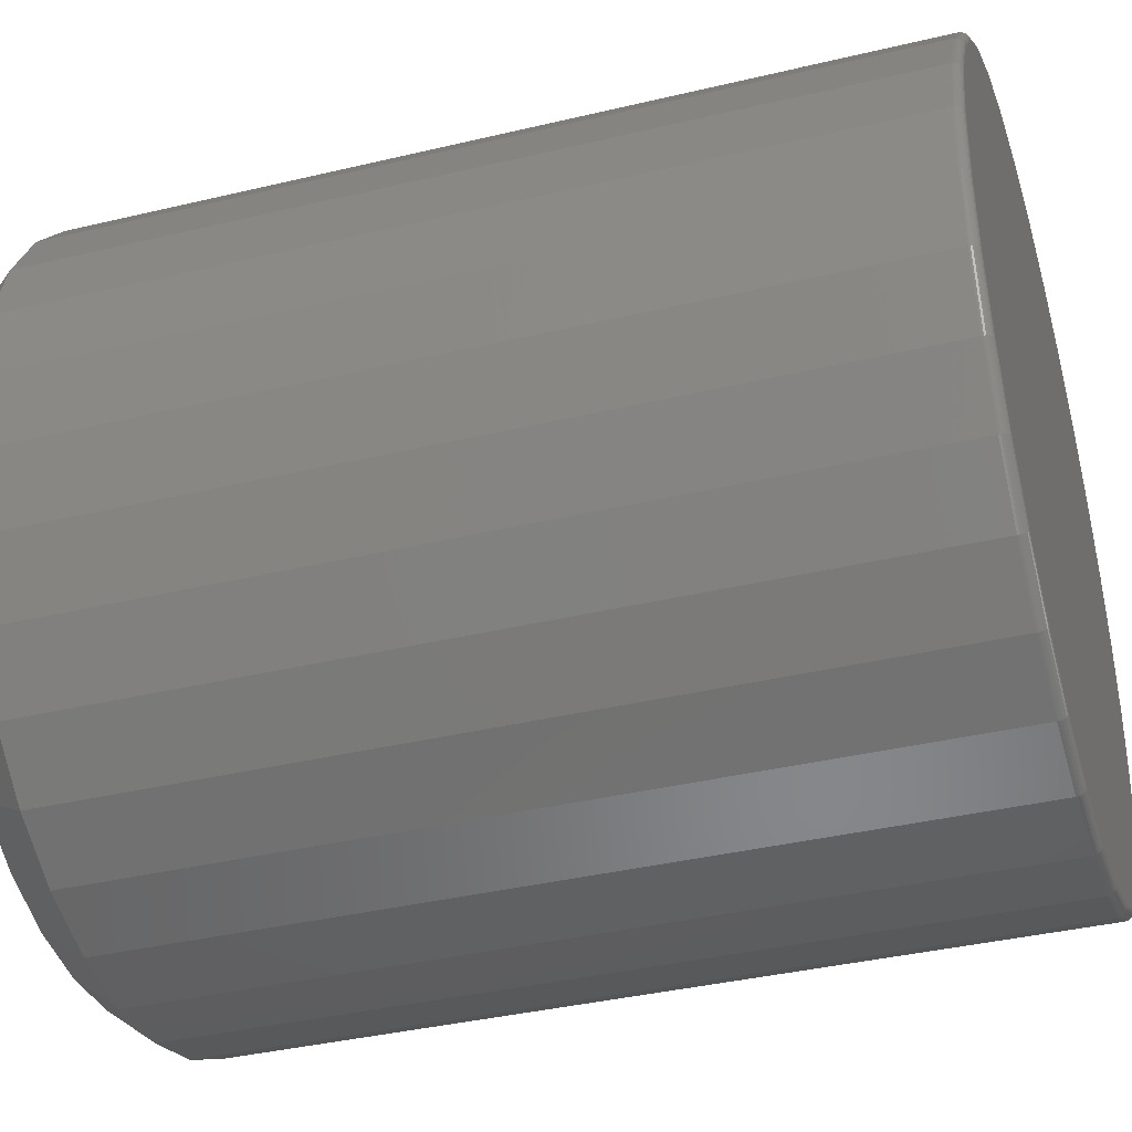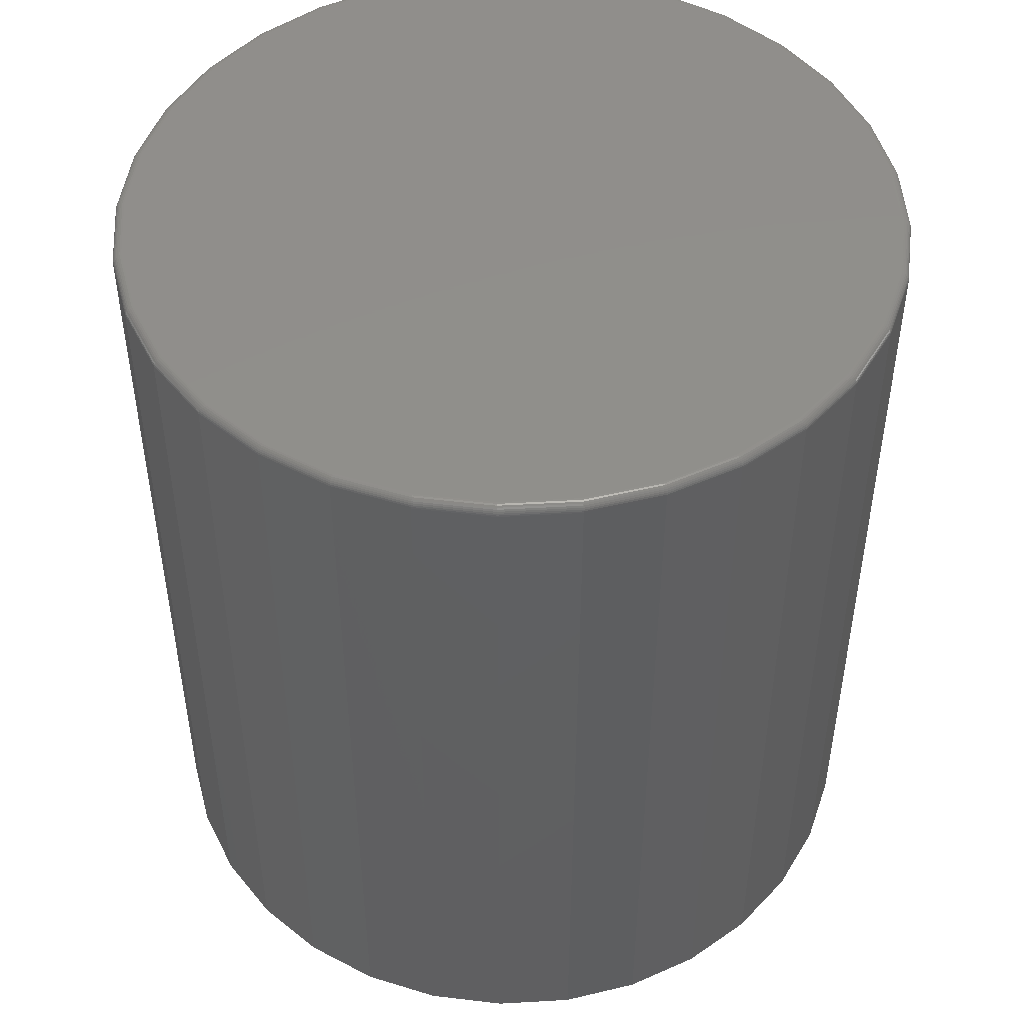
<metadata>
{"format":"stl","ext":"stl","renderer":"f3d","projection":"perspective","resolution":1024,"background":"white","views":[{"elev":-38.0,"azim":-73.1,"up":"+Y"},{"elev":48.6,"azim":148.2,"up":"+Z"}]}
</metadata>
<code>
# stl→obj: 353 verts, 702 faces
v 0.3355 -3.727e-16 0.03906
v 0.3355 -3.727e-16 0.7422
v 0.3292 -0.06417 0.03906
v 0.3292 -0.06417 0.7422
v 0.3105 -0.1259 0.03906
v 0.3105 -0.1259 0.7422
v 0.2801 -0.1828 0.03906
v 0.2801 -0.1828 0.7422
v 0.2392 -0.2326 0.03906
v 0.2392 -0.2326 0.7422
v 0.1893 -0.2735 0.03906
v 0.1893 -0.2735 0.7422
v 0.1325 -0.3039 0.03906
v 0.1325 -0.3039 0.7422
v 0.07075 -0.3226 0.03906
v 0.07075 -0.3226 0.7422
v 0.006579 -0.3289 0.03906
v 0.006579 -0.3289 0.7422
v -0.0576 -0.3226 0.03906
v -0.0576 -0.3226 0.7422
v -0.1193 -0.3039 0.03906
v -0.1193 -0.3039 0.7422
v -0.1762 -0.2735 0.03906
v -0.1762 -0.2735 0.7422
v -0.226 -0.2326 0.03906
v -0.226 -0.2326 0.7422
v -0.2669 -0.1828 0.03906
v -0.2669 -0.1828 0.7422
v -0.2973 -0.1259 0.03906
v -0.2973 -0.1259 0.7422
v -0.316 -0.06417 0.03906
v -0.316 -0.06417 0.7422
v -0.3224 1.864e-16 0.03906
v -0.3224 1.864e-16 0.7422
v -0.316 0.06417 0.03906
v -0.316 0.06417 0.7422
v -0.2973 0.1259 0.03906
v -0.2973 0.1259 0.7422
v -0.2669 0.1828 0.03906
v -0.2669 0.1828 0.7422
v -0.226 0.2326 0.03906
v -0.226 0.2326 0.7422
v -0.1762 0.2735 0.03906
v -0.1762 0.2735 0.7422
v -0.1193 0.3039 0.03906
v -0.1193 0.3039 0.7422
v -0.0576 0.3226 0.03906
v -0.0576 0.3226 0.7422
v 0.006579 0.3289 0.03906
v 0.006579 0.3289 0.7422
v 0.07075 0.3226 0.03906
v 0.07075 0.3226 0.7422
v 0.1325 0.3039 0.03906
v 0.1325 0.3039 0.7422
v 0.1893 0.2735 0.03906
v 0.1893 0.2735 0.7422
v 0.2392 0.2326 0.03906
v 0.2392 0.2326 0.7422
v 0.2801 0.1828 0.03906
v 0.2801 0.1828 0.7422
v 0.3105 0.1259 0.03906
v 0.3105 0.1259 0.7422
v 0.3292 0.06417 0.03906
v 0.3292 0.06417 0.7422
v -0.05607 0.315 0.75
v 0.06923 0.315 0.75
v 0.006579 0.3211 0.75
v 0.1295 0.2967 0.75
v -0.1163 0.2967 0.75
v 0.185 0.267 0.75
v -0.1718 0.267 0.75
v 0.2337 0.2271 0.75
v -0.2205 0.2271 0.75
v 0.2736 0.1784 0.75
v -0.2604 0.1784 0.75
v 0.3033 0.1229 0.75
v -0.2901 0.1229 0.75
v 0.3215 0.06265 0.75
v -0.3084 0.06265 0.75
v 0.3277 -1.23e-16 0.75
v -0.3146 -5.026e-18 0.75
v 0.3215 -0.06265 0.75
v -0.3084 -0.06265 0.75
v 0.3033 -0.1229 0.75
v -0.2901 -0.1229 0.75
v 0.2736 -0.1784 0.75
v -0.2604 -0.1784 0.75
v 0.2337 -0.2271 0.75
v -0.2205 -0.2271 0.75
v 0.185 -0.267 0.75
v -0.1718 -0.267 0.75
v 0.1295 -0.2967 0.75
v -0.1163 -0.2967 0.75
v 0.06923 -0.315 0.75
v -0.05607 -0.315 0.75
v 0.006579 -0.3211 0.75
v -0.3161 2.22e-16 0.7498
v -0.3099 0.06295 0.7498
v -0.3175 2.22e-16 0.7494
v -0.3113 0.06323 0.7494
v -0.3189 1.943e-16 0.7487
v -0.3126 0.0635 0.7487
v -0.3201 1.943e-16 0.7477
v -0.3138 0.06373 0.7477
v -0.3211 2.22e-16 0.7465
v -0.3148 0.06392 0.7465
v -0.3218 2.498e-16 0.7452
v -0.3155 0.06406 0.7452
v -0.3222 2.498e-16 0.7437
v -0.3159 0.06415 0.7437
v 0.323 0.06295 0.7498
v 0.3292 -5.551e-16 0.7498
v 0.3245 0.06323 0.7494
v 0.3307 -5.551e-16 0.7494
v 0.3258 0.0635 0.7487
v 0.3321 -5.829e-16 0.7487
v 0.327 0.06373 0.7477
v 0.3332 -5.551e-16 0.7477
v 0.3279 0.06392 0.7465
v 0.3342 -5.551e-16 0.7465
v 0.3286 0.06406 0.7452
v 0.3349 -5.551e-16 0.7452
v 0.3291 0.06415 0.7437
v 0.3354 -5.551e-16 0.7437
v 0.3047 0.1235 0.7498
v 0.306 0.124 0.7494
v 0.3073 0.1246 0.7487
v 0.3084 0.125 0.7477
v 0.3093 0.1254 0.7465
v 0.3099 0.1257 0.7452
v 0.3103 0.1258 0.7437
v 0.2749 0.1793 0.7498
v 0.2761 0.1801 0.7494
v 0.2772 0.1808 0.7487
v 0.2782 0.1815 0.7477
v 0.279 0.182 0.7465
v 0.2796 0.1824 0.7452
v 0.28 0.1827 0.7437
v 0.2347 0.2282 0.7498
v 0.2358 0.2292 0.7494
v 0.2367 0.2301 0.7487
v 0.2376 0.231 0.7477
v 0.2382 0.2317 0.7465
v 0.2388 0.2322 0.7452
v 0.2391 0.2325 0.7437
v 0.1858 0.2683 0.7498
v 0.1867 0.2695 0.7494
v 0.1874 0.2706 0.7487
v 0.1881 0.2716 0.7477
v 0.1886 0.2724 0.7465
v 0.189 0.273 0.7452
v 0.1892 0.2734 0.7437
v 0.1301 0.2981 0.7498
v 0.1306 0.2995 0.7494
v 0.1311 0.3007 0.7487
v 0.1316 0.3018 0.7477
v 0.132 0.3027 0.7465
v 0.1322 0.3034 0.7452
v 0.1324 0.3038 0.7437
v 0.06953 0.3165 0.7498
v 0.06981 0.3179 0.7494
v 0.07008 0.3192 0.7487
v 0.07031 0.3204 0.7477
v 0.0705 0.3213 0.7465
v 0.07064 0.322 0.7452
v 0.07072 0.3225 0.7437
v 0.006579 0.3227 0.7498
v 0.006579 0.3241 0.7494
v 0.006579 0.3255 0.7487
v 0.006579 0.3267 0.7477
v 0.006579 0.3276 0.7465
v 0.006579 0.3284 0.7452
v 0.006579 0.3288 0.7437
v -0.05637 0.3165 0.7498
v -0.05665 0.3179 0.7494
v -0.05692 0.3192 0.7487
v -0.05715 0.3204 0.7477
v -0.05734 0.3213 0.7465
v -0.05748 0.322 0.7452
v -0.05757 0.3225 0.7437
v -0.1169 0.2981 0.7498
v -0.1175 0.2995 0.7494
v -0.118 0.3007 0.7487
v -0.1184 0.3018 0.7477
v -0.1188 0.3027 0.7465
v -0.1191 0.3034 0.7452
v -0.1192 0.3038 0.7437
v -0.1727 0.2683 0.7498
v -0.1735 0.2695 0.7494
v -0.1742 0.2706 0.7487
v -0.1749 0.2716 0.7477
v -0.1754 0.2724 0.7465
v -0.1758 0.273 0.7452
v -0.1761 0.2734 0.7437
v -0.2216 0.2282 0.7498
v -0.2226 0.2292 0.7494
v -0.2236 0.2301 0.7487
v -0.2244 0.231 0.7477
v -0.2251 0.2317 0.7465
v -0.2256 0.2322 0.7452
v -0.2259 0.2325 0.7437
v -0.2617 0.1793 0.7498
v -0.2629 0.1801 0.7494
v -0.264 0.1808 0.7487
v -0.265 0.1815 0.7477
v -0.2658 0.182 0.7465
v -0.2664 0.1824 0.7452
v -0.2668 0.1827 0.7437
v -0.2915 0.1235 0.7498
v -0.2929 0.124 0.7494
v -0.2941 0.1246 0.7487
v -0.2952 0.125 0.7477
v -0.2961 0.1254 0.7465
v -0.2968 0.1257 0.7452
v -0.2972 0.1258 0.7437
v 0.323 -0.06295 0.7498
v 0.3245 -0.06323 0.7494
v 0.3258 -0.0635 0.7487
v 0.327 -0.06373 0.7477
v 0.3279 -0.06392 0.7465
v 0.3286 -0.06406 0.7452
v 0.3291 -0.06415 0.7437
v -0.3099 -0.06295 0.7498
v -0.3113 -0.06323 0.7494
v -0.3126 -0.0635 0.7487
v -0.3138 -0.06373 0.7477
v -0.3148 -0.06392 0.7465
v -0.3155 -0.06406 0.7452
v -0.3159 -0.06415 0.7437
v -0.2915 -0.1235 0.7498
v -0.2929 -0.124 0.7494
v -0.2941 -0.1246 0.7487
v -0.2952 -0.125 0.7477
v -0.2961 -0.1254 0.7465
v -0.2968 -0.1257 0.7452
v -0.2972 -0.1258 0.7437
v -0.2617 -0.1793 0.7498
v -0.2629 -0.1801 0.7494
v -0.264 -0.1808 0.7487
v -0.265 -0.1815 0.7477
v -0.2658 -0.182 0.7465
v -0.2664 -0.1824 0.7452
v -0.2668 -0.1827 0.7437
v -0.2216 -0.2282 0.7498
v -0.2226 -0.2292 0.7494
v -0.2236 -0.2301 0.7487
v -0.2244 -0.231 0.7477
v -0.2251 -0.2317 0.7465
v -0.2256 -0.2322 0.7452
v -0.2259 -0.2325 0.7437
v -0.1727 -0.2683 0.7498
v -0.1735 -0.2695 0.7494
v -0.1742 -0.2706 0.7487
v -0.1749 -0.2716 0.7477
v -0.1754 -0.2724 0.7465
v -0.1758 -0.273 0.7452
v -0.1761 -0.2734 0.7437
v -0.1169 -0.2981 0.7498
v -0.1175 -0.2995 0.7494
v -0.118 -0.3007 0.7487
v -0.1184 -0.3018 0.7477
v -0.1188 -0.3027 0.7465
v -0.1191 -0.3034 0.7452
v -0.1192 -0.3038 0.7437
v -0.05637 -0.3165 0.7498
v -0.05665 -0.3179 0.7494
v -0.05692 -0.3192 0.7487
v -0.05715 -0.3204 0.7477
v -0.05734 -0.3213 0.7465
v -0.05748 -0.322 0.7452
v -0.05757 -0.3225 0.7437
v 0.006579 -0.3227 0.7498
v 0.006579 -0.3241 0.7494
v 0.006579 -0.3255 0.7487
v 0.006579 -0.3267 0.7477
v 0.006579 -0.3276 0.7465
v 0.006579 -0.3284 0.7452
v 0.006579 -0.3288 0.7437
v 0.06953 -0.3165 0.7498
v 0.06981 -0.3179 0.7494
v 0.07008 -0.3192 0.7487
v 0.07031 -0.3204 0.7477
v 0.0705 -0.3213 0.7465
v 0.07064 -0.322 0.7452
v 0.07072 -0.3225 0.7437
v 0.1301 -0.2981 0.7498
v 0.1306 -0.2995 0.7494
v 0.1311 -0.3007 0.7487
v 0.1316 -0.3018 0.7477
v 0.132 -0.3027 0.7465
v 0.1322 -0.3034 0.7452
v 0.1324 -0.3038 0.7437
v 0.1858 -0.2683 0.7498
v 0.1867 -0.2695 0.7494
v 0.1874 -0.2706 0.7487
v 0.1881 -0.2716 0.7477
v 0.1886 -0.2724 0.7465
v 0.189 -0.273 0.7452
v 0.1892 -0.2734 0.7437
v 0.2347 -0.2282 0.7498
v 0.2358 -0.2292 0.7494
v 0.2367 -0.2301 0.7487
v 0.2376 -0.231 0.7477
v 0.2382 -0.2317 0.7465
v 0.2388 -0.2322 0.7452
v 0.2391 -0.2325 0.7437
v 0.2749 -0.1793 0.7498
v 0.2761 -0.1801 0.7494
v 0.2772 -0.1808 0.7487
v 0.2782 -0.1815 0.7477
v 0.279 -0.182 0.7465
v 0.2796 -0.1824 0.7452
v 0.28 -0.1827 0.7437
v 0.3047 -0.1235 0.7498
v 0.306 -0.124 0.7494
v 0.3073 -0.1246 0.7487
v 0.3084 -0.125 0.7477
v 0.3093 -0.1254 0.7465
v 0.3099 -0.1257 0.7452
v 0.3103 -0.1258 0.7437
v -0.07489 0.2863 0
v -0.02089 0.2964 0
v 0.03405 0.2964 0
v 0.08805 0.2863 0
v 0.006579 -0.2977 0
v -0.0515 -0.292 0
v 0.06466 -0.292 0
v -0.1073 -0.275 0
v 0.1205 -0.275 0
v -0.1588 -0.2475 0
v 0.172 -0.2475 0
v -0.2039 -0.2105 0
v 0.2171 -0.2105 0
v -0.2409 -0.1654 0
v 0.2541 -0.1654 0
v -0.2685 -0.1139 0
v 0.2816 -0.1139 0
v -0.2854 -0.05808 0
v 0.2986 -0.05808 0
v -0.2911 -1.174e-06 0
v 0.3043 -4.27e-16 0
v -0.286 0.0547 0
v 0.2992 0.0547 0
v -0.271 0.1075 0
v 0.2842 0.1075 0
v -0.2465 0.1567 0
v 0.2597 0.1567 0
v -0.2134 0.2006 0
v 0.2266 0.2006 0
v -0.1728 0.2376 0
v 0.186 0.2376 0
v -0.1261 0.2665 0
v 0.1393 0.2665 0
f 1 2 3
f 3 2 4
f 3 4 5
f 5 4 6
f 5 6 7
f 7 6 8
f 7 8 9
f 9 8 10
f 9 10 11
f 11 10 12
f 11 12 13
f 13 12 14
f 13 14 15
f 15 14 16
f 15 16 17
f 17 16 18
f 17 18 19
f 19 18 20
f 19 20 21
f 21 20 22
f 21 22 23
f 23 22 24
f 23 24 25
f 25 24 26
f 25 26 27
f 27 26 28
f 27 28 29
f 29 28 30
f 29 30 31
f 31 30 32
f 31 32 33
f 33 32 34
f 33 34 35
f 35 34 36
f 35 36 37
f 37 36 38
f 37 38 39
f 39 38 40
f 39 40 41
f 41 40 42
f 41 42 43
f 43 42 44
f 43 44 45
f 45 44 46
f 45 46 47
f 47 46 48
f 47 48 49
f 49 48 50
f 49 50 51
f 51 50 52
f 51 52 53
f 53 52 54
f 53 54 55
f 55 54 56
f 55 56 57
f 57 56 58
f 57 58 59
f 59 58 60
f 59 60 61
f 61 60 62
f 61 62 63
f 63 62 64
f 63 64 1
f 1 64 2
f 65 66 67
f 66 65 68
f 68 65 69
f 68 69 70
f 70 69 71
f 70 71 72
f 72 71 73
f 72 73 74
f 74 73 75
f 74 75 76
f 76 75 77
f 76 77 78
f 78 77 79
f 78 79 80
f 80 79 81
f 80 81 82
f 82 81 83
f 82 83 84
f 84 83 85
f 84 85 86
f 86 85 87
f 86 87 88
f 88 87 89
f 88 89 90
f 90 89 91
f 90 91 92
f 92 91 93
f 92 93 94
f 94 93 95
f 94 95 96
f 81 79 97
f 97 79 98
f 97 98 99
f 99 98 100
f 99 100 101
f 101 100 102
f 101 102 103
f 103 102 104
f 103 104 105
f 105 104 106
f 105 106 107
f 107 106 108
f 107 108 109
f 109 108 110
f 109 110 34
f 34 110 36
f 78 80 111
f 111 80 112
f 111 112 113
f 113 112 114
f 113 114 115
f 115 114 116
f 115 116 117
f 117 116 118
f 117 118 119
f 119 118 120
f 119 120 121
f 121 120 122
f 121 122 123
f 123 122 124
f 123 124 64
f 64 124 2
f 76 78 125
f 125 78 111
f 125 111 126
f 126 111 113
f 126 113 127
f 127 113 115
f 127 115 128
f 128 115 117
f 128 117 129
f 129 117 119
f 129 119 130
f 130 119 121
f 130 121 131
f 131 121 123
f 131 123 62
f 62 123 64
f 74 76 132
f 132 76 125
f 132 125 133
f 133 125 126
f 133 126 134
f 134 126 127
f 134 127 135
f 135 127 128
f 135 128 136
f 136 128 129
f 136 129 137
f 137 129 130
f 137 130 138
f 138 130 131
f 138 131 60
f 60 131 62
f 72 74 139
f 139 74 132
f 139 132 140
f 140 132 133
f 140 133 141
f 141 133 134
f 141 134 142
f 142 134 135
f 142 135 143
f 143 135 136
f 143 136 144
f 144 136 137
f 144 137 145
f 145 137 138
f 145 138 58
f 58 138 60
f 70 72 146
f 146 72 139
f 146 139 147
f 147 139 140
f 147 140 148
f 148 140 141
f 148 141 149
f 149 141 142
f 149 142 150
f 150 142 143
f 150 143 151
f 151 143 144
f 151 144 152
f 152 144 145
f 152 145 56
f 56 145 58
f 68 70 153
f 153 70 146
f 153 146 154
f 154 146 147
f 154 147 155
f 155 147 148
f 155 148 156
f 156 148 149
f 156 149 157
f 157 149 150
f 157 150 158
f 158 150 151
f 158 151 159
f 159 151 152
f 159 152 54
f 54 152 56
f 66 68 160
f 160 68 153
f 160 153 161
f 161 153 154
f 161 154 162
f 162 154 155
f 162 155 163
f 163 155 156
f 163 156 164
f 164 156 157
f 164 157 165
f 165 157 158
f 165 158 166
f 166 158 159
f 166 159 52
f 52 159 54
f 67 66 167
f 167 66 160
f 167 160 168
f 168 160 161
f 168 161 169
f 169 161 162
f 169 162 170
f 170 162 163
f 170 163 171
f 171 163 164
f 171 164 172
f 172 164 165
f 172 165 173
f 173 165 166
f 173 166 50
f 50 166 52
f 65 67 174
f 174 67 167
f 174 167 175
f 175 167 168
f 175 168 176
f 176 168 169
f 176 169 177
f 177 169 170
f 177 170 178
f 178 170 171
f 178 171 179
f 179 171 172
f 179 172 180
f 180 172 173
f 180 173 48
f 48 173 50
f 69 65 181
f 181 65 174
f 181 174 182
f 182 174 175
f 182 175 183
f 183 175 176
f 183 176 184
f 184 176 177
f 184 177 185
f 185 177 178
f 185 178 186
f 186 178 179
f 186 179 187
f 187 179 180
f 187 180 46
f 46 180 48
f 71 69 188
f 188 69 181
f 188 181 189
f 189 181 182
f 189 182 190
f 190 182 183
f 190 183 191
f 191 183 184
f 191 184 192
f 192 184 185
f 192 185 193
f 193 185 186
f 193 186 194
f 194 186 187
f 194 187 44
f 44 187 46
f 73 71 195
f 195 71 188
f 195 188 196
f 196 188 189
f 196 189 197
f 197 189 190
f 197 190 198
f 198 190 191
f 198 191 199
f 199 191 192
f 199 192 200
f 200 192 193
f 200 193 201
f 201 193 194
f 201 194 42
f 42 194 44
f 75 73 202
f 202 73 195
f 202 195 203
f 203 195 196
f 203 196 204
f 204 196 197
f 204 197 205
f 205 197 198
f 205 198 206
f 206 198 199
f 206 199 207
f 207 199 200
f 207 200 208
f 208 200 201
f 208 201 40
f 40 201 42
f 77 75 209
f 209 75 202
f 209 202 210
f 210 202 203
f 210 203 211
f 211 203 204
f 211 204 212
f 212 204 205
f 212 205 213
f 213 205 206
f 213 206 214
f 214 206 207
f 214 207 215
f 215 207 208
f 215 208 38
f 38 208 40
f 79 77 98
f 98 77 209
f 98 209 100
f 100 209 210
f 100 210 102
f 102 210 211
f 102 211 104
f 104 211 212
f 104 212 106
f 106 212 213
f 106 213 108
f 108 213 214
f 108 214 110
f 110 214 215
f 110 215 36
f 36 215 38
f 80 82 112
f 112 82 216
f 112 216 114
f 114 216 217
f 114 217 116
f 116 217 218
f 116 218 118
f 118 218 219
f 118 219 120
f 120 219 220
f 120 220 122
f 122 220 221
f 122 221 124
f 124 221 222
f 124 222 2
f 2 222 4
f 83 81 223
f 223 81 97
f 223 97 224
f 224 97 99
f 224 99 225
f 225 99 101
f 225 101 226
f 226 101 103
f 226 103 227
f 227 103 105
f 227 105 228
f 228 105 107
f 228 107 229
f 229 107 109
f 229 109 32
f 32 109 34
f 85 83 230
f 230 83 223
f 230 223 231
f 231 223 224
f 231 224 232
f 232 224 225
f 232 225 233
f 233 225 226
f 233 226 234
f 234 226 227
f 234 227 235
f 235 227 228
f 235 228 236
f 236 228 229
f 236 229 30
f 30 229 32
f 87 85 237
f 237 85 230
f 237 230 238
f 238 230 231
f 238 231 239
f 239 231 232
f 239 232 240
f 240 232 233
f 240 233 241
f 241 233 234
f 241 234 242
f 242 234 235
f 242 235 243
f 243 235 236
f 243 236 28
f 28 236 30
f 89 87 244
f 244 87 237
f 244 237 245
f 245 237 238
f 245 238 246
f 246 238 239
f 246 239 247
f 247 239 240
f 247 240 248
f 248 240 241
f 248 241 249
f 249 241 242
f 249 242 250
f 250 242 243
f 250 243 26
f 26 243 28
f 91 89 251
f 251 89 244
f 251 244 252
f 252 244 245
f 252 245 253
f 253 245 246
f 253 246 254
f 254 246 247
f 254 247 255
f 255 247 248
f 255 248 256
f 256 248 249
f 256 249 257
f 257 249 250
f 257 250 24
f 24 250 26
f 93 91 258
f 258 91 251
f 258 251 259
f 259 251 252
f 259 252 260
f 260 252 253
f 260 253 261
f 261 253 254
f 261 254 262
f 262 254 255
f 262 255 263
f 263 255 256
f 263 256 264
f 264 256 257
f 264 257 22
f 22 257 24
f 95 93 265
f 265 93 258
f 265 258 266
f 266 258 259
f 266 259 267
f 267 259 260
f 267 260 268
f 268 260 261
f 268 261 269
f 269 261 262
f 269 262 270
f 270 262 263
f 270 263 271
f 271 263 264
f 271 264 20
f 20 264 22
f 96 95 272
f 272 95 265
f 272 265 273
f 273 265 266
f 273 266 274
f 274 266 267
f 274 267 275
f 275 267 268
f 275 268 276
f 276 268 269
f 276 269 277
f 277 269 270
f 277 270 278
f 278 270 271
f 278 271 18
f 18 271 20
f 94 96 279
f 279 96 272
f 279 272 280
f 280 272 273
f 280 273 281
f 281 273 274
f 281 274 282
f 282 274 275
f 282 275 283
f 283 275 276
f 283 276 284
f 284 276 277
f 284 277 285
f 285 277 278
f 285 278 16
f 16 278 18
f 92 94 286
f 286 94 279
f 286 279 287
f 287 279 280
f 287 280 288
f 288 280 281
f 288 281 289
f 289 281 282
f 289 282 290
f 290 282 283
f 290 283 291
f 291 283 284
f 291 284 292
f 292 284 285
f 292 285 14
f 14 285 16
f 90 92 293
f 293 92 286
f 293 286 294
f 294 286 287
f 294 287 295
f 295 287 288
f 295 288 296
f 296 288 289
f 296 289 297
f 297 289 290
f 297 290 298
f 298 290 291
f 298 291 299
f 299 291 292
f 299 292 12
f 12 292 14
f 88 90 300
f 300 90 293
f 300 293 301
f 301 293 294
f 301 294 302
f 302 294 295
f 302 295 303
f 303 295 296
f 303 296 304
f 304 296 297
f 304 297 305
f 305 297 298
f 305 298 306
f 306 298 299
f 306 299 10
f 10 299 12
f 86 88 307
f 307 88 300
f 307 300 308
f 308 300 301
f 308 301 309
f 309 301 302
f 309 302 310
f 310 302 303
f 310 303 311
f 311 303 304
f 311 304 312
f 312 304 305
f 312 305 313
f 313 305 306
f 313 306 8
f 8 306 10
f 84 86 314
f 314 86 307
f 314 307 315
f 315 307 308
f 315 308 316
f 316 308 309
f 316 309 317
f 317 309 310
f 317 310 318
f 318 310 311
f 318 311 319
f 319 311 312
f 319 312 320
f 320 312 313
f 320 313 6
f 6 313 8
f 82 84 216
f 216 84 314
f 216 314 217
f 217 314 315
f 217 315 218
f 218 315 316
f 218 316 219
f 219 316 317
f 219 317 220
f 220 317 318
f 220 318 221
f 221 318 319
f 221 319 222
f 222 319 320
f 222 320 4
f 4 320 6
f 321 322 323
f 324 321 323
f 325 326 327
f 327 326 328
f 327 328 329
f 329 328 330
f 329 330 331
f 331 330 332
f 331 332 333
f 333 332 334
f 333 334 335
f 335 334 336
f 335 336 337
f 337 336 338
f 337 338 339
f 339 338 340
f 339 340 341
f 341 340 342
f 341 342 343
f 343 342 344
f 343 344 345
f 345 344 346
f 345 346 347
f 347 346 348
f 347 348 349
f 349 348 350
f 349 350 351
f 351 350 352
f 351 352 353
f 353 352 321
f 353 321 324
f 353 53 55
f 353 55 351
f 55 57 351
f 324 51 53
f 324 53 353
f 323 49 51
f 323 51 324
f 47 322 321
f 47 49 322
f 322 49 323
f 352 43 45
f 352 45 321
f 45 47 321
f 350 41 43
f 350 43 352
f 1 341 63
f 63 341 343
f 63 343 61
f 61 343 345
f 61 345 59
f 59 345 347
f 59 347 57
f 57 347 349
f 57 349 351
f 340 33 342
f 342 33 35
f 342 35 344
f 344 35 37
f 344 37 346
f 346 37 39
f 346 39 348
f 348 39 41
f 348 41 350
f 328 21 330
f 330 21 23
f 330 23 332
f 332 23 25
f 332 25 334
f 334 25 27
f 334 27 336
f 336 27 29
f 336 29 338
f 338 29 31
f 338 31 340
f 340 31 33
f 13 329 11
f 11 329 331
f 11 331 9
f 9 331 333
f 9 333 7
f 7 333 335
f 7 335 5
f 5 335 337
f 5 337 3
f 3 337 339
f 3 339 1
f 1 339 341
f 329 13 327
f 327 13 15
f 327 15 325
f 325 15 17
f 325 17 326
f 326 17 19
f 326 19 328
f 328 19 21

</code>
